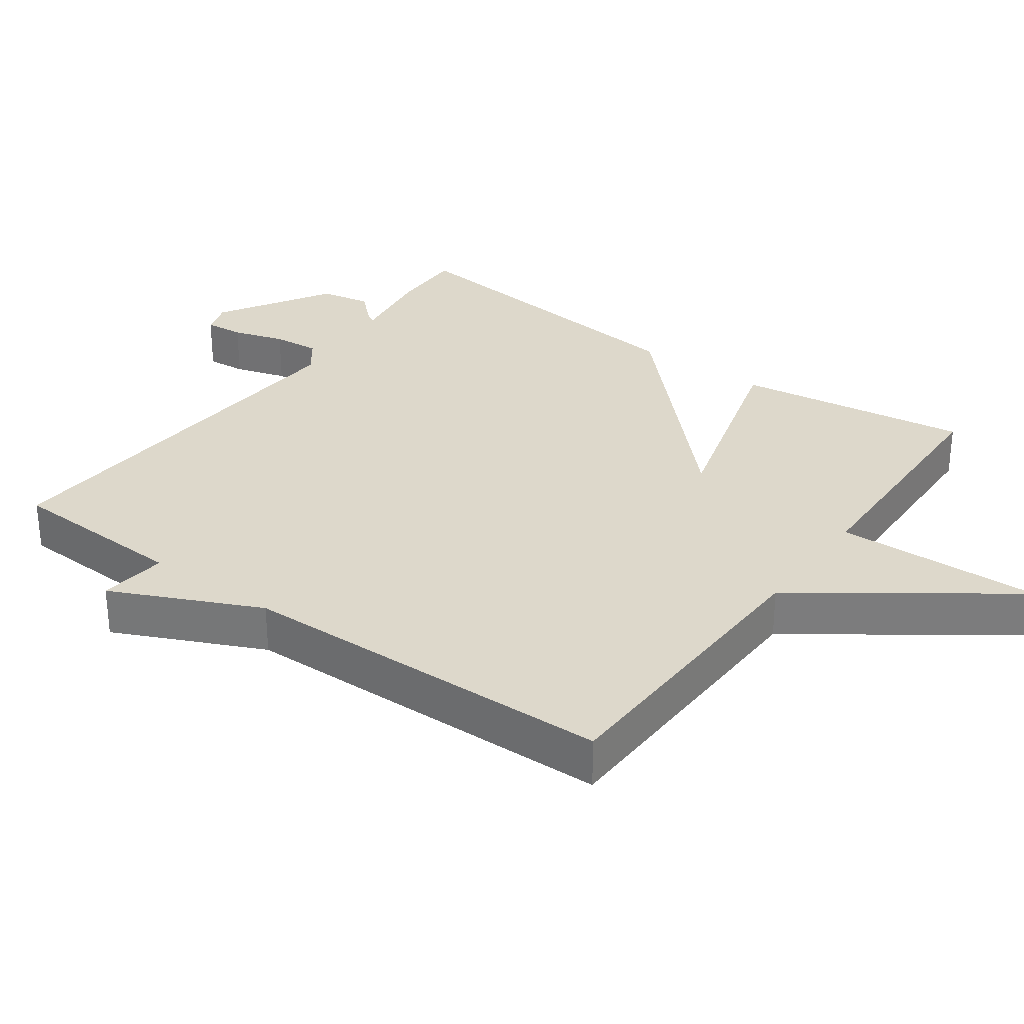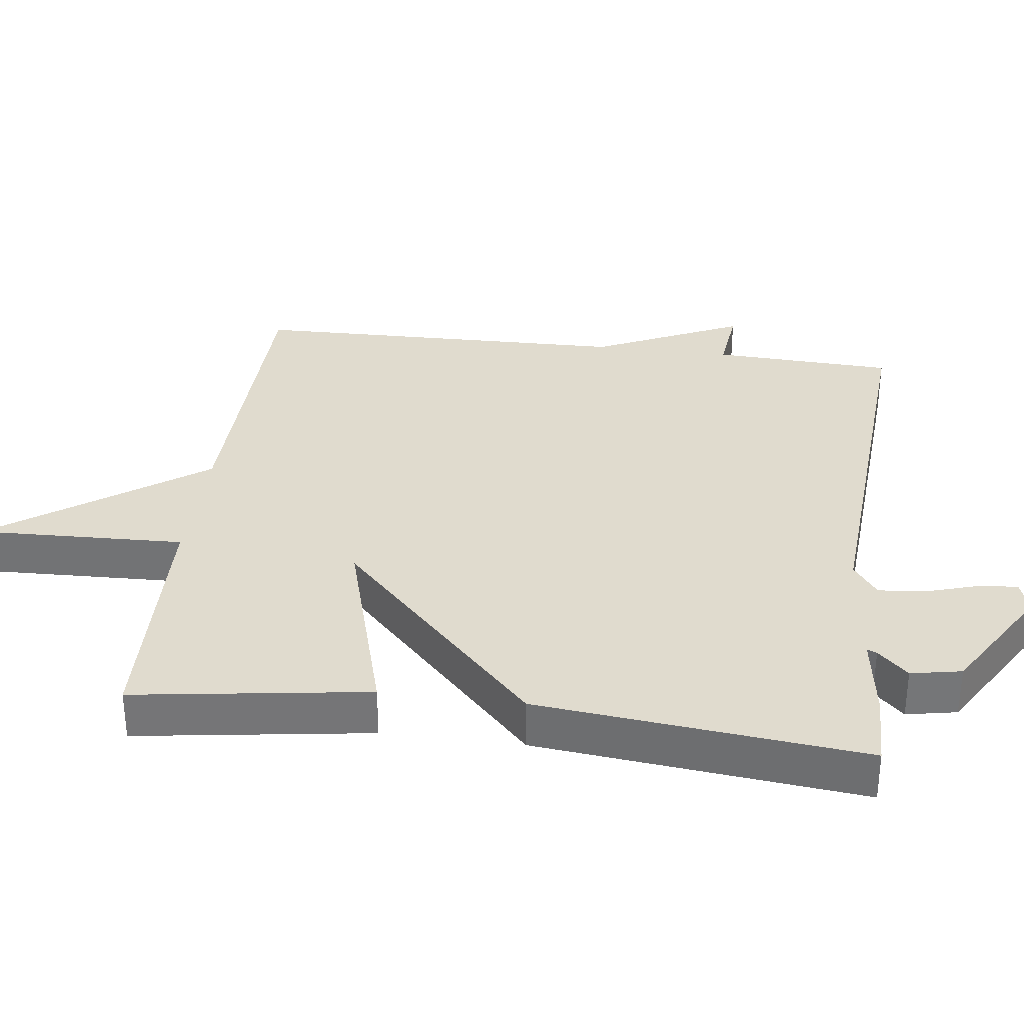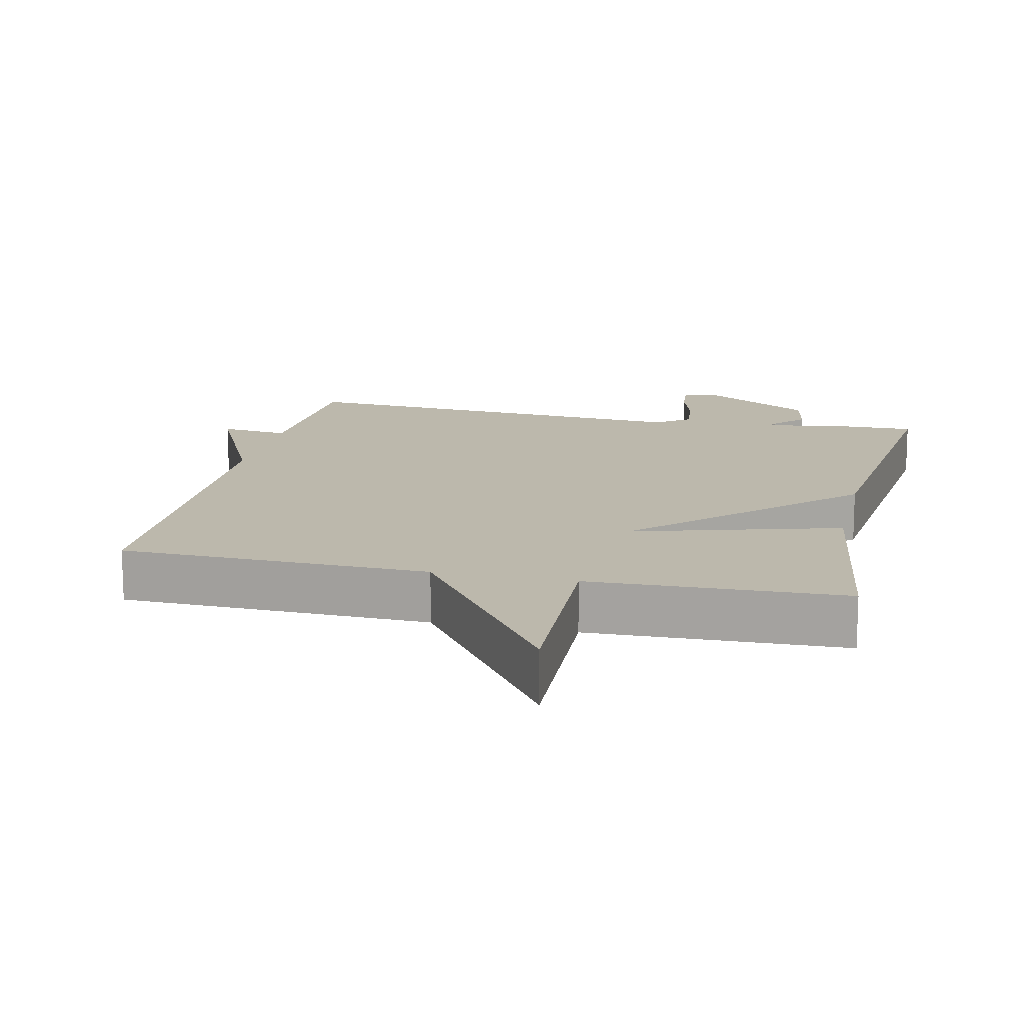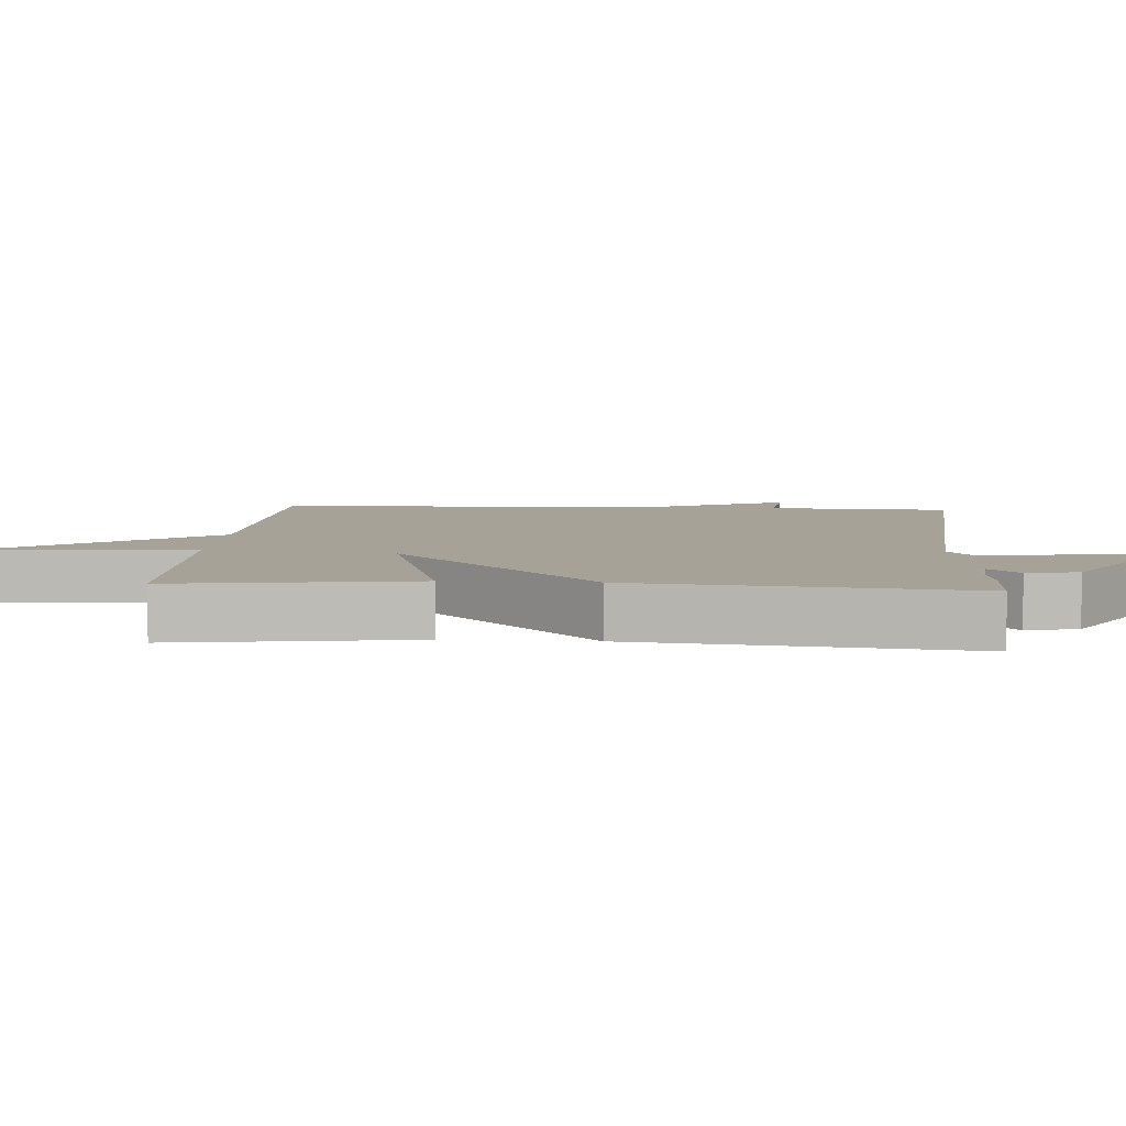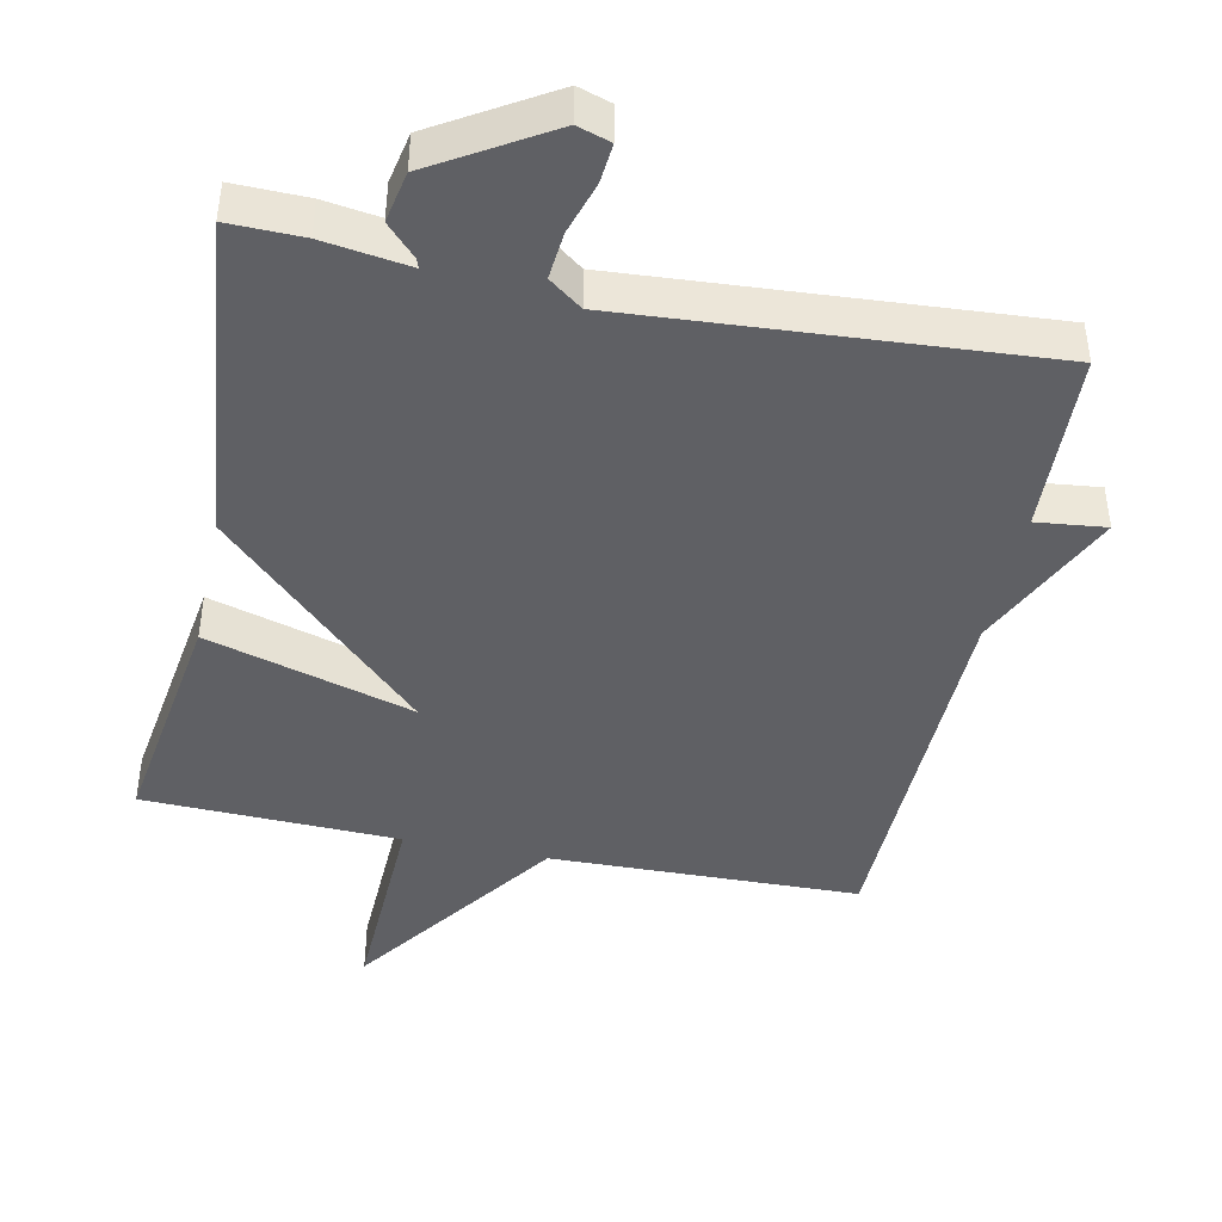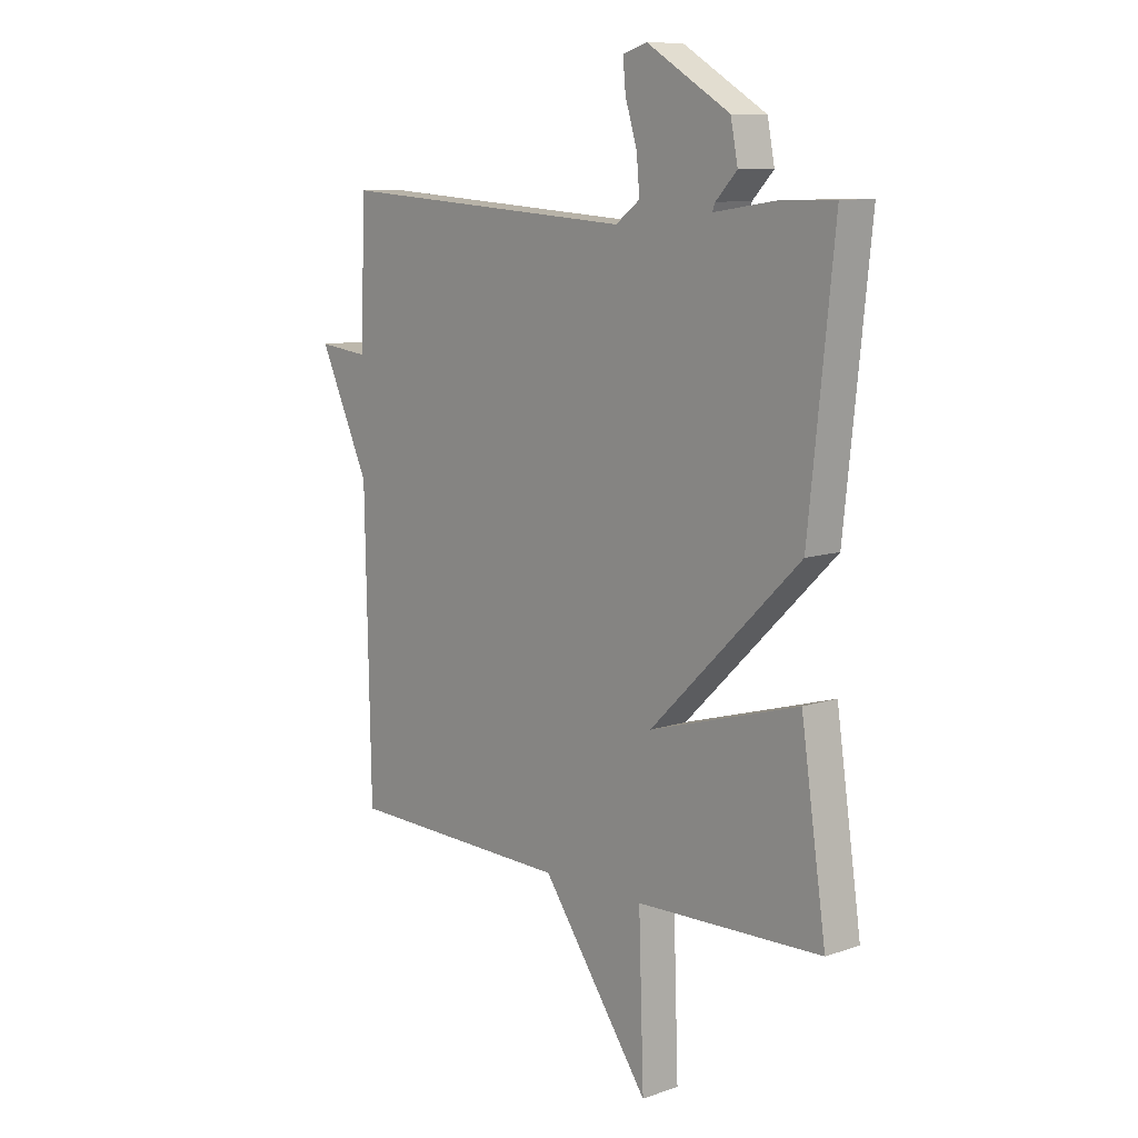
<metadata>
{"format":"obj","ext":"obj","renderer":"f3d","projection":"perspective","resolution":1024,"background":"white","views":[{"elev":31.1,"azim":125.9,"up":"+Y"},{"elev":33.5,"azim":-82.7,"up":"+Y"},{"elev":14.6,"azim":-167.4,"up":"+Y"},{"elev":6.5,"azim":-86.0,"up":"+Y"},{"elev":-43.7,"azim":-11.8,"up":"+Y"},{"elev":9.7,"azim":-131.6,"up":"+Z"}]}
</metadata>
<code>
v 0.5 0.07 -0.5
v 0.062 0.07 -0.511
v -0.148 0.07 -0.806
v -0.138 0.07 -0.511
v -0.5 0.07 -0.5
v -0.451 0.07 -0.166
v -0.159 0.07 -0.25
v -0.451 0.07 0.034
v -0.5 0.07 0.5
v -0.395 0.07 0.498
v -0.273 0.07 0.48
v -0.279 0.07 0.494
v -0.32 0.07 0.537
v -0.306 0.07 0.609
v -0.144 0.07 0.707
v -0.097 0.07 0.692
v -0.102 0.07 0.636
v -0.125 0.07 0.562
v -0.131 0.07 0.495
v -0.084 0.07 0.46
v 0.5 0.07 0.5
v 0.511 0.07 0.242
v 0.609 0.07 0.253
v 0.511 0.07 0.042
v 0.5 0 -0.5
v 0.062 0 -0.511
v -0.148 0 -0.806
v -0.138 0 -0.511
v -0.5 0 -0.5
v -0.451 0 -0.166
v -0.159 0 -0.25
v -0.451 0 0.034
v -0.5 0 0.5
v -0.395 0 0.498
v -0.273 0 0.48
v -0.279 0 0.494
v -0.32 0 0.537
v -0.306 0 0.609
v -0.144 0 0.707
v -0.097 0 0.692
v -0.102 0 0.636
v -0.125 0 0.562
v -0.131 0 0.495
v -0.084 0 0.46
v 0.5 0 0.5
v 0.511 0 0.242
v 0.609 0 0.253
v 0.511 0 0.042
f 22 23 24
f 24 1 2
f 22 24 2
f 21 22 2
f 20 21 2
f 19 20 2
f 16 17 18
f 15 16 18
f 14 15 18
f 13 14 18
f 12 13 18
f 11 12 18 19
f 9 10 11
f 8 9 11
f 7 8 11
f 7 11 19 2
f 6 7 2
f 5 6 2
f 4 5 2
f 2 3 4
f 48 47 46
f 26 25 48
f 26 48 46
f 26 46 45
f 26 45 44
f 26 44 43
f 42 41 40
f 42 40 39
f 42 39 38
f 42 38 37
f 42 37 36
f 43 42 36 35
f 35 34 33
f 35 33 32
f 35 32 31
f 26 43 35 31
f 26 31 30
f 26 30 29
f 26 29 28
f 28 27 26
f 1 25 26 2
f 2 26 27 3
f 3 27 28 4
f 4 28 29 5
f 5 29 30 6
f 6 30 31 7
f 7 31 32 8
f 8 32 33 9
f 9 33 34 10
f 10 34 35 11
f 11 35 36 12
f 12 36 37 13
f 13 37 38 14
f 14 38 39 15
f 15 39 40 16
f 16 40 41 17
f 17 41 42 18
f 18 42 43 19
f 19 43 44 20
f 20 44 45 21
f 21 45 46 22
f 22 46 47 23
f 23 47 48 24
f 24 48 25 1

</code>
